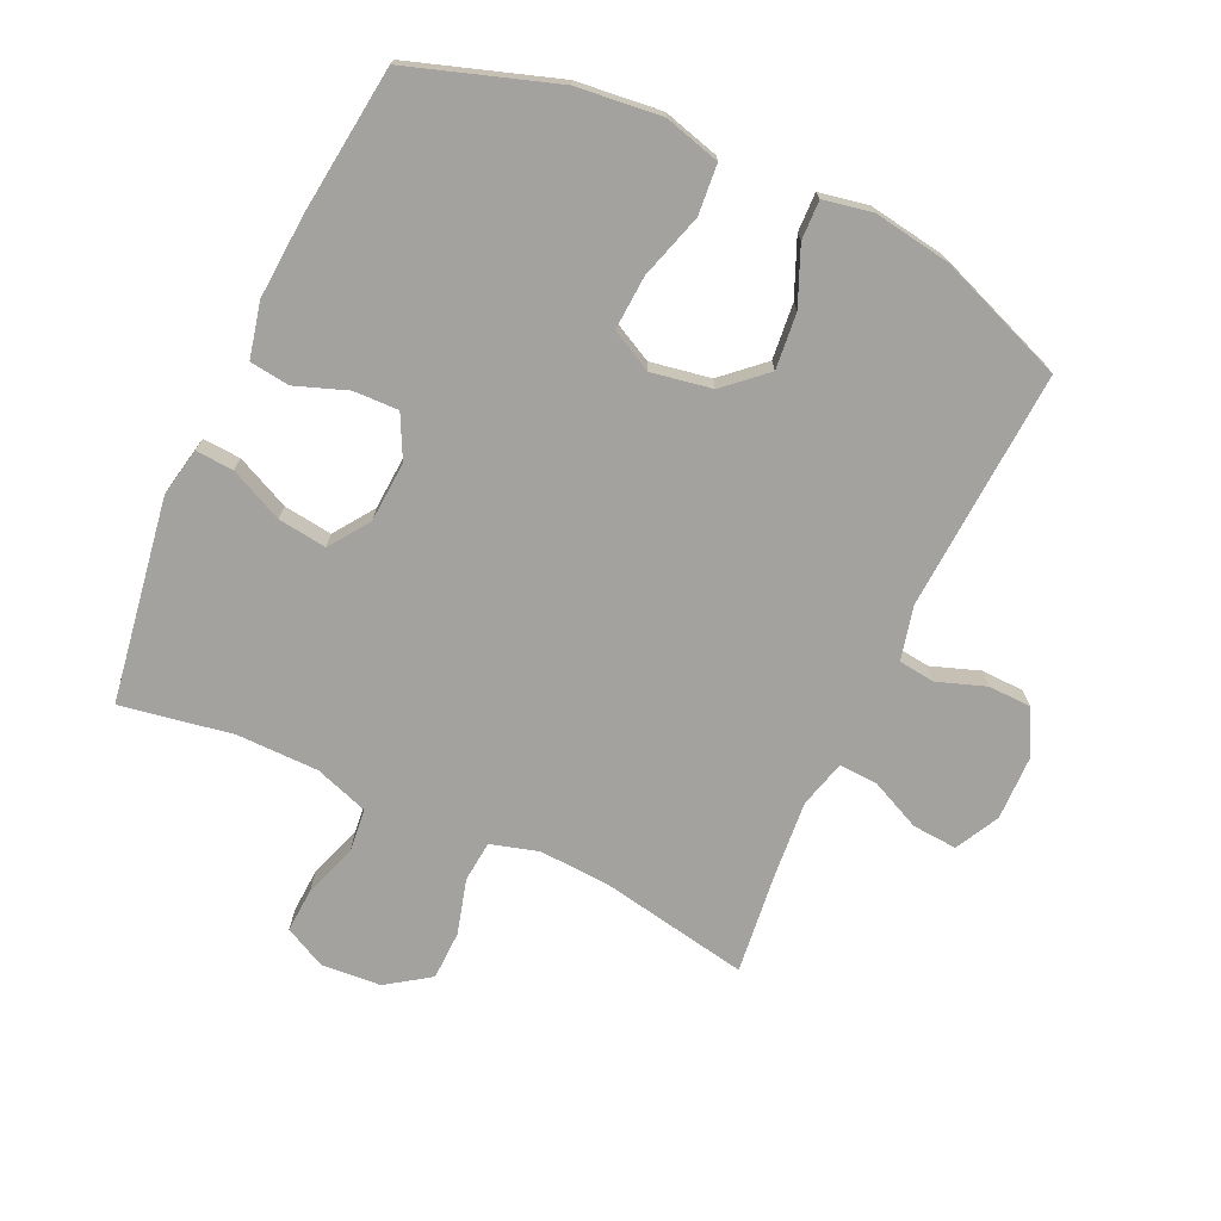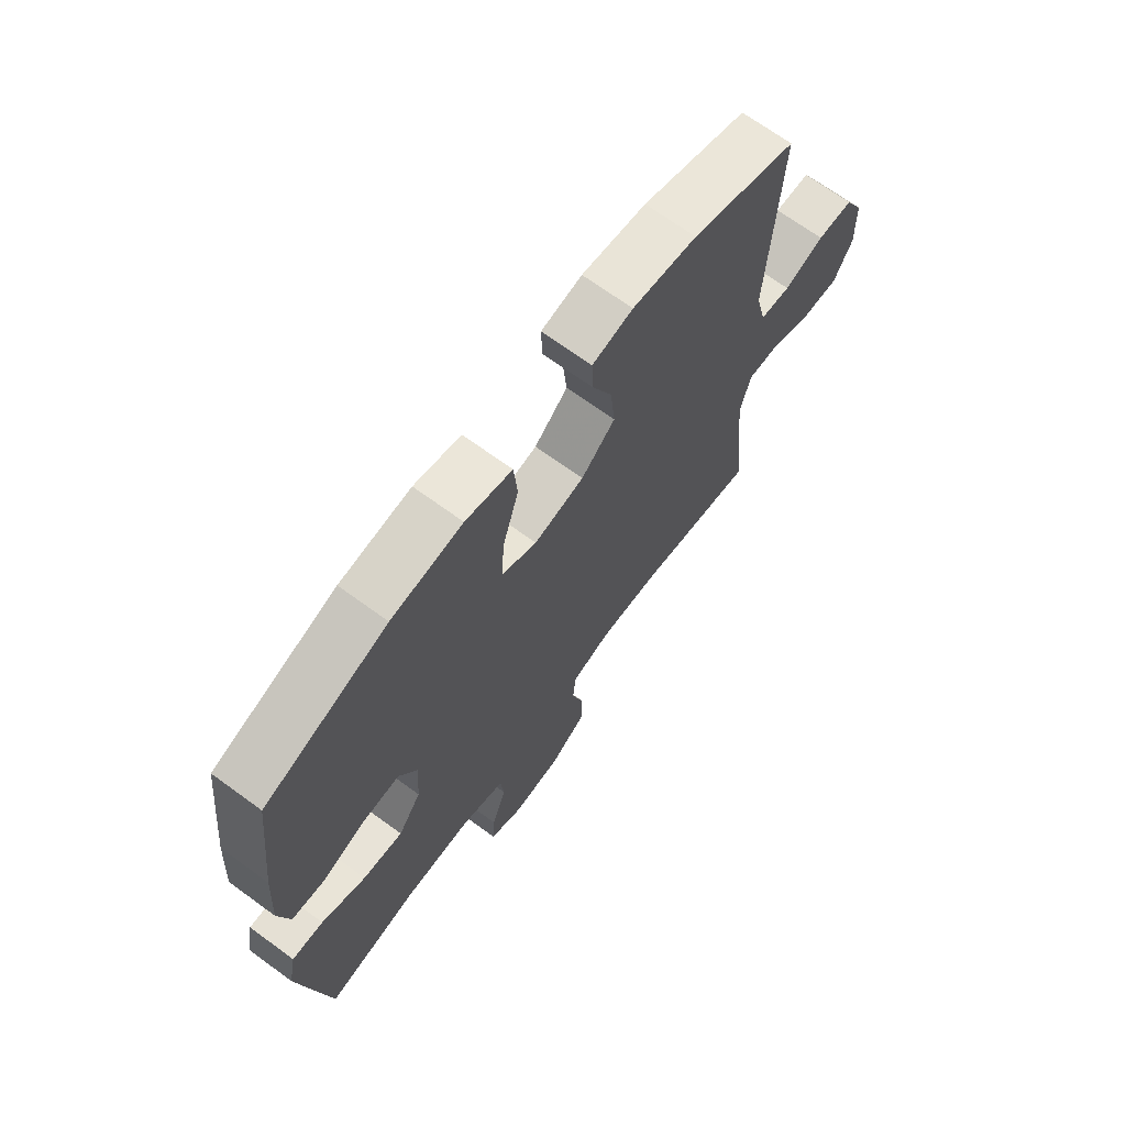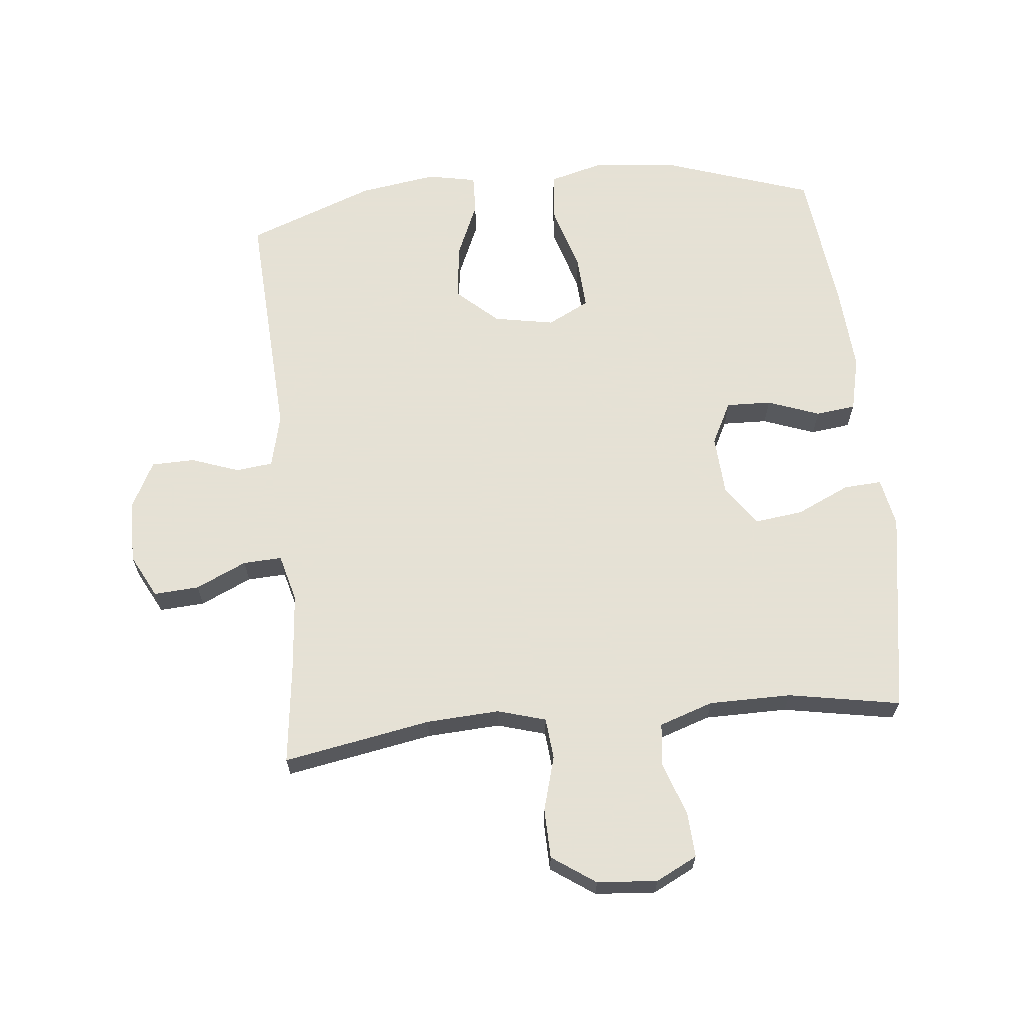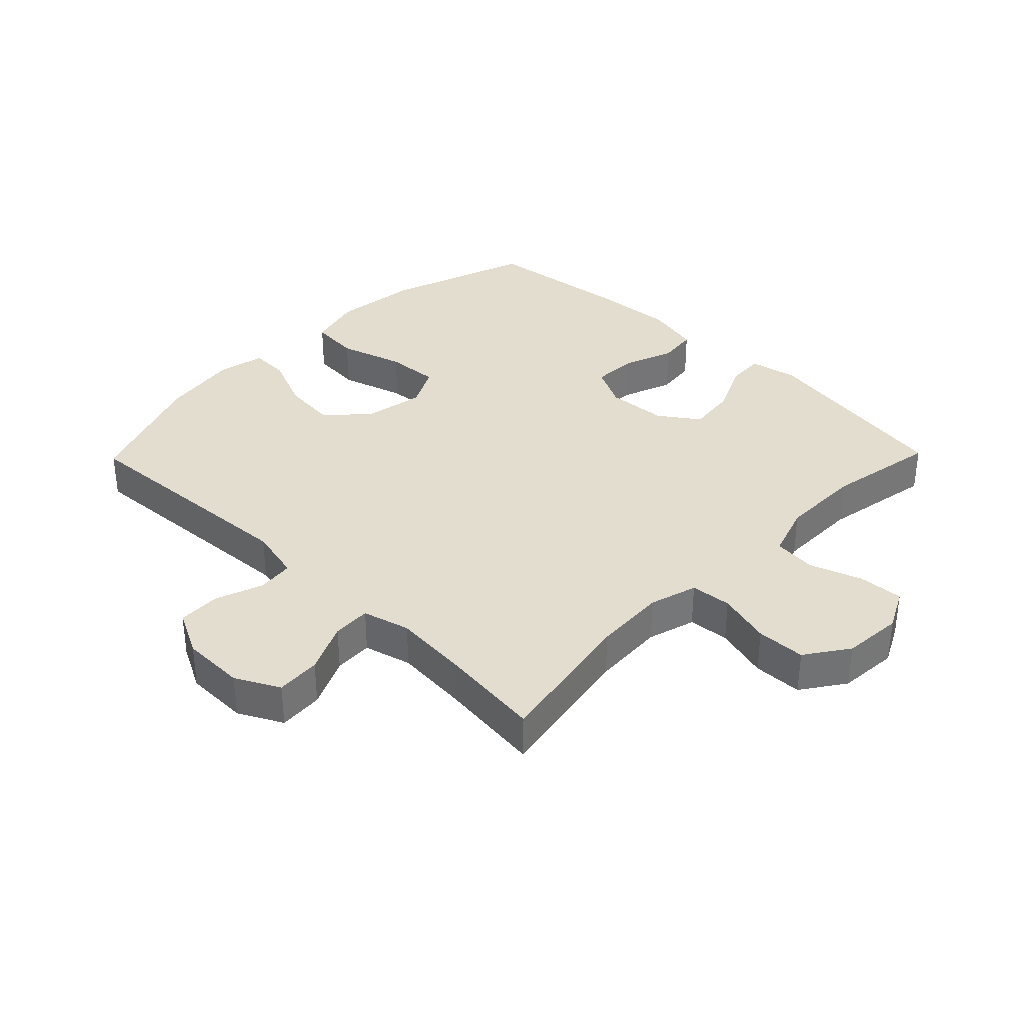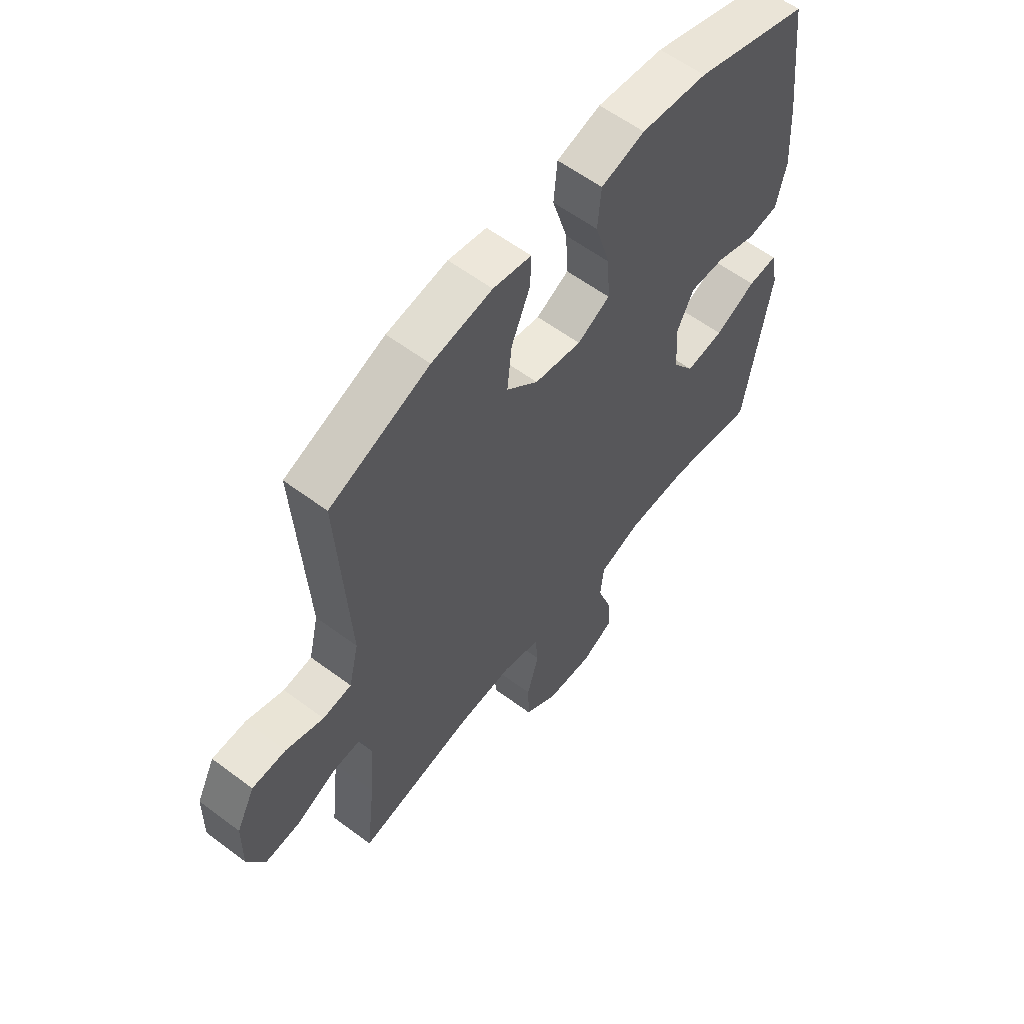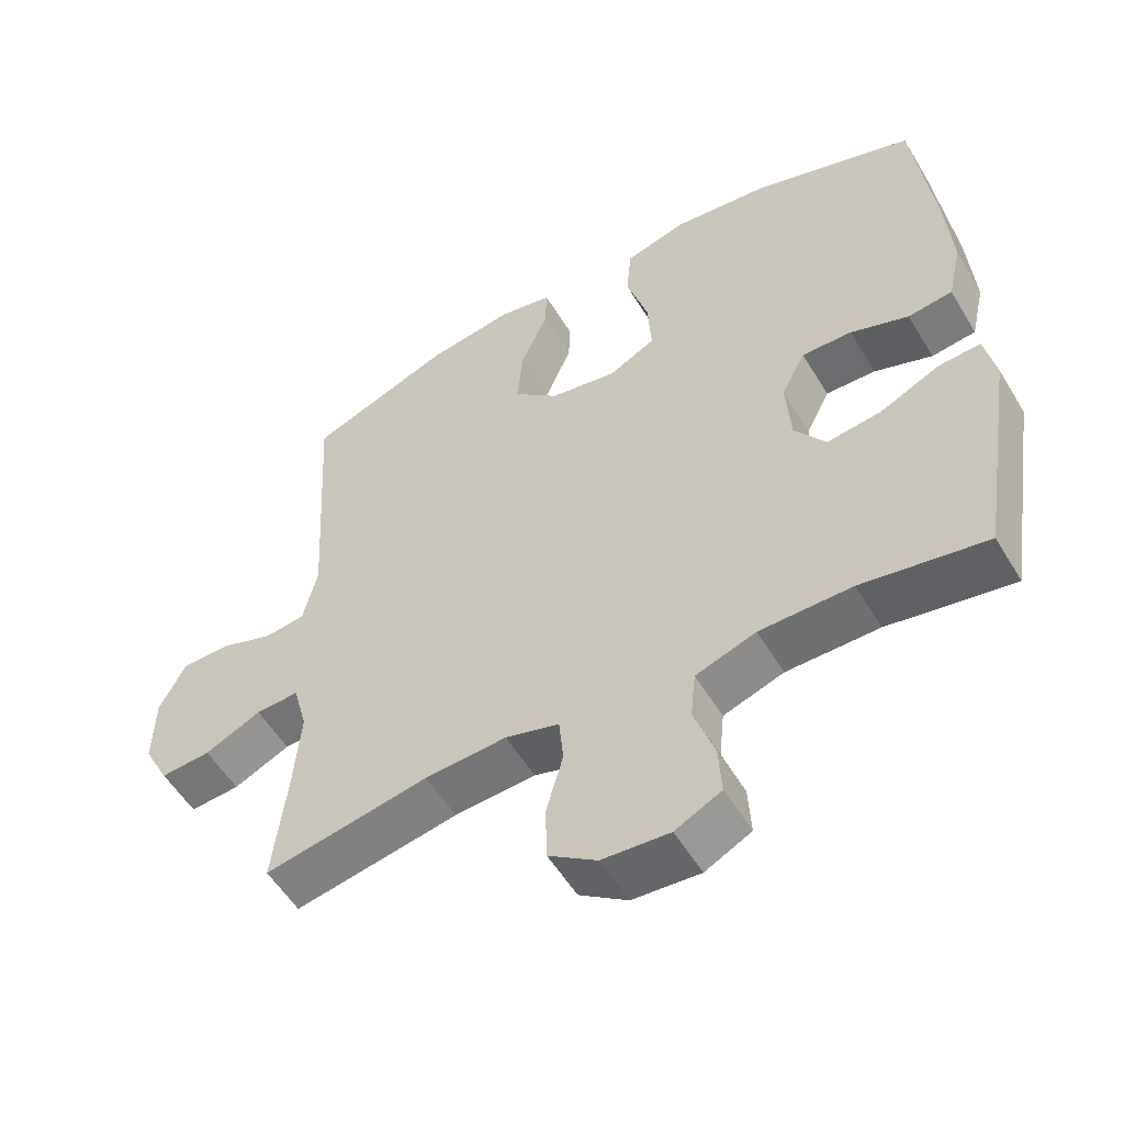
<metadata>
{"format":"obj","ext":"obj","renderer":"f3d","projection":"perspective","resolution":1024,"background":"white","views":[{"elev":-72.4,"azim":-24.9,"up":"+Y"},{"elev":69.4,"azim":-53.9,"up":"+Z"},{"elev":64.9,"azim":174.4,"up":"+Y"},{"elev":35.0,"azim":134.3,"up":"+Y"},{"elev":59.2,"azim":127.5,"up":"+Z"},{"elev":-54.6,"azim":-149.4,"up":"+Z"}]}
</metadata>
<code>
v -0.5 0.07 0.5
v -0.269 0.07 0.577
v -0.135 0.07 0.592
v -0.047 0.07 0.568
v -0.04 0.07 0.489
v -0.071 0.07 0.386
v -0.076 0.07 0.301
v -0.01 0.07 0.267
v 0.085 0.07 0.284
v 0.149 0.07 0.342
v 0.14 0.07 0.43
v 0.102 0.07 0.519
v 0.1 0.07 0.581
v 0.177 0.07 0.596
v 0.299 0.07 0.577
v 0.5 0.07 0.5
v 0.478 0.07 0.121
v 0.498 0.07 0.036
v 0.556 0.07 0.029
v 0.632 0.07 0.056
v 0.7 0.07 0.054
v 0.737 0.07 -0.018
v 0.739 0.07 -0.119
v 0.703 0.07 -0.188
v 0.632 0.07 -0.183
v 0.552 0.07 -0.146
v 0.491 0.07 -0.143
v 0.471 0.07 -0.218
v 0.481 0.07 -0.337
v 0.5 0.07 -0.5
v 0.268 0.07 -0.457
v 0.153 0.07 -0.45
v 0.077 0.07 -0.472
v 0.071 0.07 -0.537
v 0.095 0.07 -0.623
v 0.093 0.07 -0.701
v 0.025 0.07 -0.748
v -0.07 0.07 -0.755
v -0.135 0.07 -0.722
v -0.131 0.07 -0.651
v -0.102 0.07 -0.567
v -0.109 0.07 -0.499
v -0.194 0.07 -0.47
v -0.324 0.07 -0.469
v -0.5 0.07 -0.5
v -0.552 0.07 -0.178
v -0.537 0.07 -0.101
v -0.477 0.07 -0.105
v -0.393 0.07 -0.144
v -0.316 0.07 -0.154
v -0.272 0.07 -0.091
v -0.266 0.07 0.005
v -0.3 0.07 0.072
v -0.371 0.07 0.07
v -0.453 0.07 0.04
v -0.516 0.07 0.048
v -0.536 0.07 0.135
v -0.527 0.07 0.268
v -0.5 0 0.5
v -0.269 0 0.577
v -0.135 0 0.592
v -0.047 0 0.568
v -0.04 0 0.489
v -0.071 0 0.386
v -0.076 0 0.301
v -0.01 0 0.267
v 0.085 0 0.284
v 0.149 0 0.342
v 0.14 0 0.43
v 0.102 0 0.519
v 0.1 0 0.581
v 0.177 0 0.596
v 0.299 0 0.577
v 0.5 0 0.5
v 0.478 0 0.121
v 0.498 0 0.036
v 0.556 0 0.029
v 0.632 0 0.056
v 0.7 0 0.054
v 0.737 0 -0.018
v 0.739 0 -0.119
v 0.703 0 -0.188
v 0.632 0 -0.183
v 0.552 0 -0.146
v 0.491 0 -0.143
v 0.471 0 -0.218
v 0.481 0 -0.337
v 0.5 0 -0.5
v 0.268 0 -0.457
v 0.153 0 -0.45
v 0.077 0 -0.472
v 0.071 0 -0.537
v 0.095 0 -0.623
v 0.093 0 -0.701
v 0.025 0 -0.748
v -0.07 0 -0.755
v -0.135 0 -0.722
v -0.131 0 -0.651
v -0.102 0 -0.567
v -0.109 0 -0.499
v -0.194 0 -0.47
v -0.324 0 -0.469
v -0.5 0 -0.5
v -0.552 0 -0.178
v -0.537 0 -0.101
v -0.477 0 -0.105
v -0.393 0 -0.144
v -0.316 0 -0.154
v -0.272 0 -0.091
v -0.266 0 0.005
v -0.3 0 0.072
v -0.371 0 0.07
v -0.453 0 0.04
v -0.516 0 0.048
v -0.536 0 0.135
v -0.527 0 0.268
f 4 5 6
f 3 4 6
f 2 3 6
f 1 2 6
f 58 1 6
f 57 58 6
f 56 57 6
f 55 56 6
f 54 55 6
f 53 54 6 7
f 52 53 7 8
f 51 52 8 9
f 50 51 9 10
f 47 48 49
f 46 47 49
f 45 46 49
f 44 45 49
f 43 44 49 50
f 42 43 50 10
f 39 40 41
f 38 39 41
f 37 38 41
f 36 37 41
f 35 36 41
f 34 35 41
f 41 42 10
f 34 41 10
f 33 34 10
f 29 30 31
f 28 29 31 32
f 32 33 10
f 28 32 10
f 27 28 10
f 24 25 26
f 23 24 26
f 22 23 26
f 21 22 26
f 20 21 26
f 19 20 26
f 18 19 26 27
f 15 16 17
f 14 15 17
f 13 14 17
f 12 13 17
f 11 12 17
f 17 18 27
f 11 17 27
f 10 11 27
f 64 63 62
f 64 62 61
f 64 61 60
f 64 60 59
f 64 59 116
f 64 116 115
f 64 115 114
f 64 114 113
f 64 113 112
f 65 64 112 111
f 66 65 111 110
f 67 66 110 109
f 68 67 109 108
f 107 106 105
f 107 105 104
f 107 104 103
f 107 103 102
f 108 107 102 101
f 68 108 101 100
f 99 98 97
f 99 97 96
f 99 96 95
f 99 95 94
f 99 94 93
f 99 93 92
f 68 100 99
f 68 99 92
f 68 92 91
f 89 88 87
f 90 89 87 86
f 68 91 90
f 68 90 86
f 68 86 85
f 84 83 82
f 84 82 81
f 84 81 80
f 84 80 79
f 84 79 78
f 84 78 77
f 85 84 77 76
f 75 74 73
f 75 73 72
f 75 72 71
f 75 71 70
f 75 70 69
f 85 76 75
f 85 75 69
f 85 69 68
f 1 59 60 2
f 2 60 61 3
f 3 61 62 4
f 4 62 63 5
f 5 63 64 6
f 6 64 65 7
f 7 65 66 8
f 8 66 67 9
f 9 67 68 10
f 10 68 69 11
f 11 69 70 12
f 12 70 71 13
f 13 71 72 14
f 14 72 73 15
f 15 73 74 16
f 16 74 75 17
f 17 75 76 18
f 18 76 77 19
f 19 77 78 20
f 20 78 79 21
f 21 79 80 22
f 22 80 81 23
f 23 81 82 24
f 24 82 83 25
f 25 83 84 26
f 26 84 85 27
f 27 85 86 28
f 28 86 87 29
f 29 87 88 30
f 30 88 89 31
f 31 89 90 32
f 32 90 91 33
f 33 91 92 34
f 34 92 93 35
f 35 93 94 36
f 36 94 95 37
f 37 95 96 38
f 38 96 97 39
f 39 97 98 40
f 40 98 99 41
f 41 99 100 42
f 42 100 101 43
f 43 101 102 44
f 44 102 103 45
f 45 103 104 46
f 46 104 105 47
f 47 105 106 48
f 48 106 107 49
f 49 107 108 50
f 50 108 109 51
f 51 109 110 52
f 52 110 111 53
f 53 111 112 54
f 54 112 113 55
f 55 113 114 56
f 56 114 115 57
f 57 115 116 58
f 58 116 59 1

</code>
